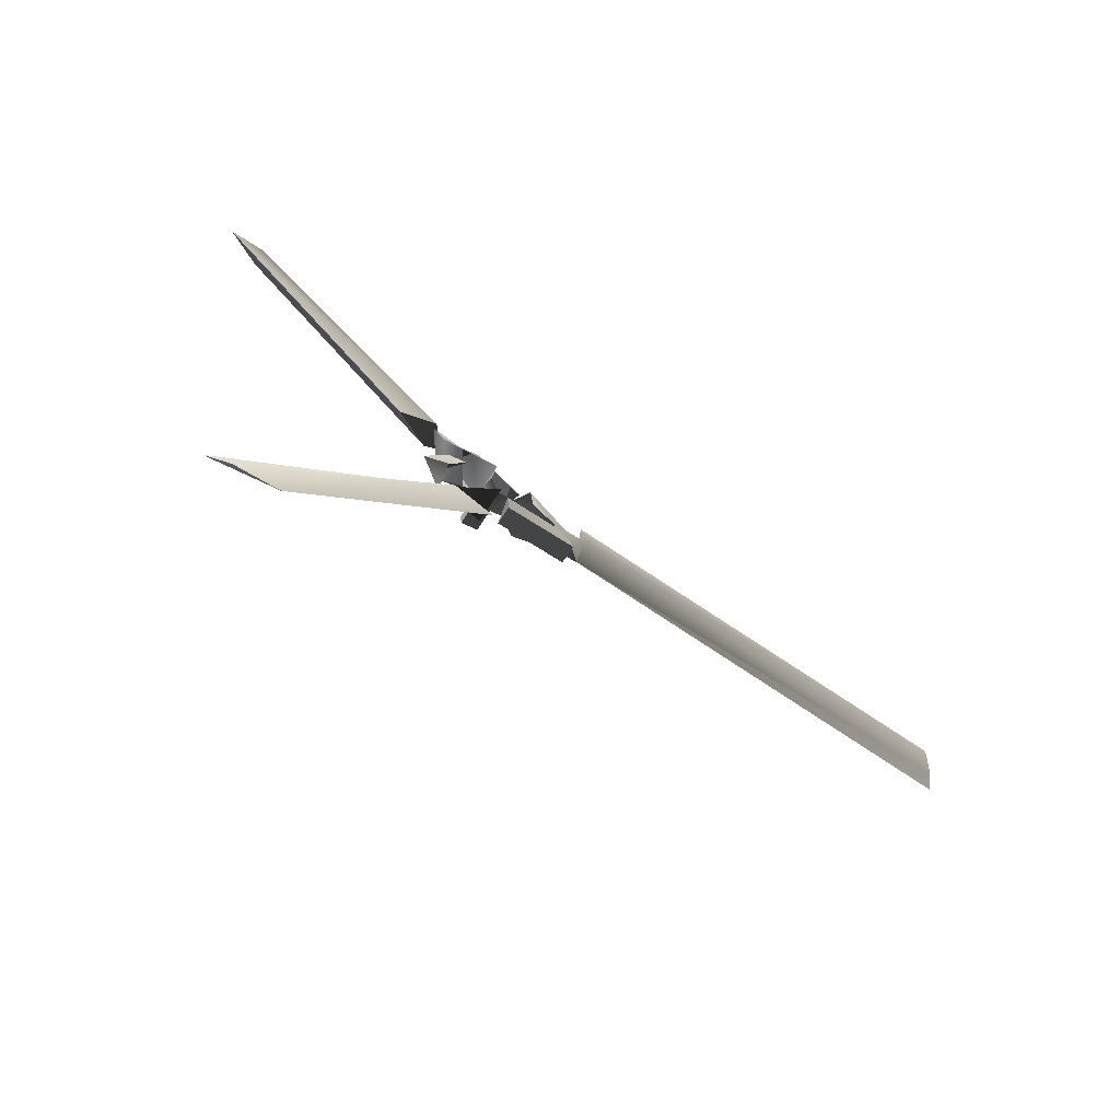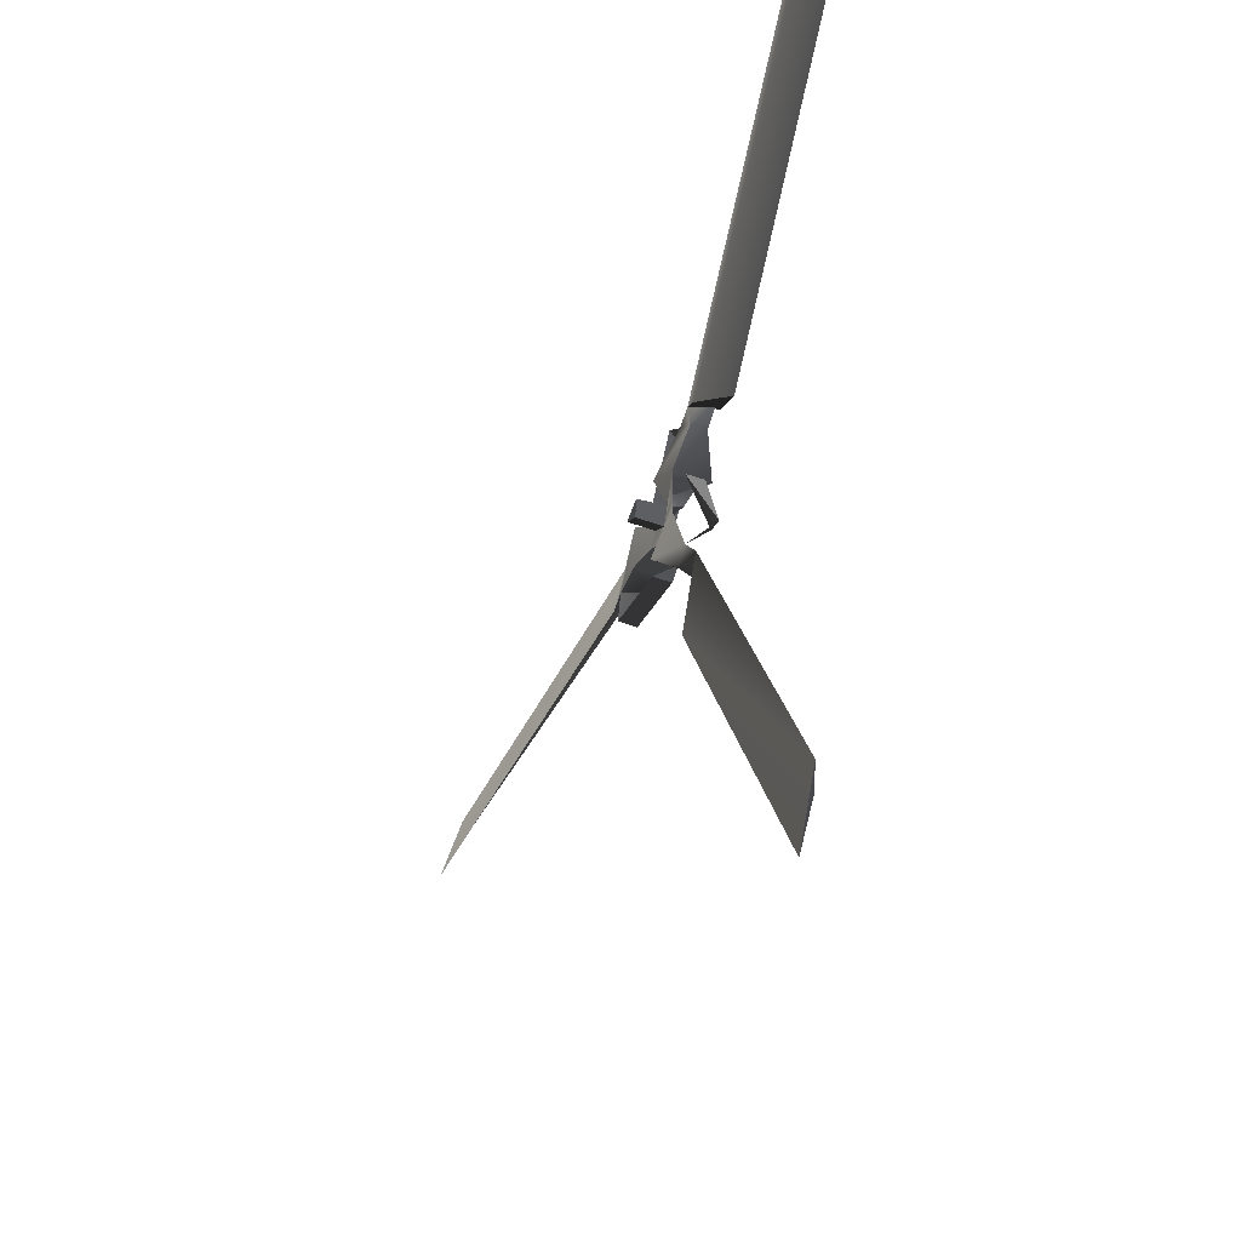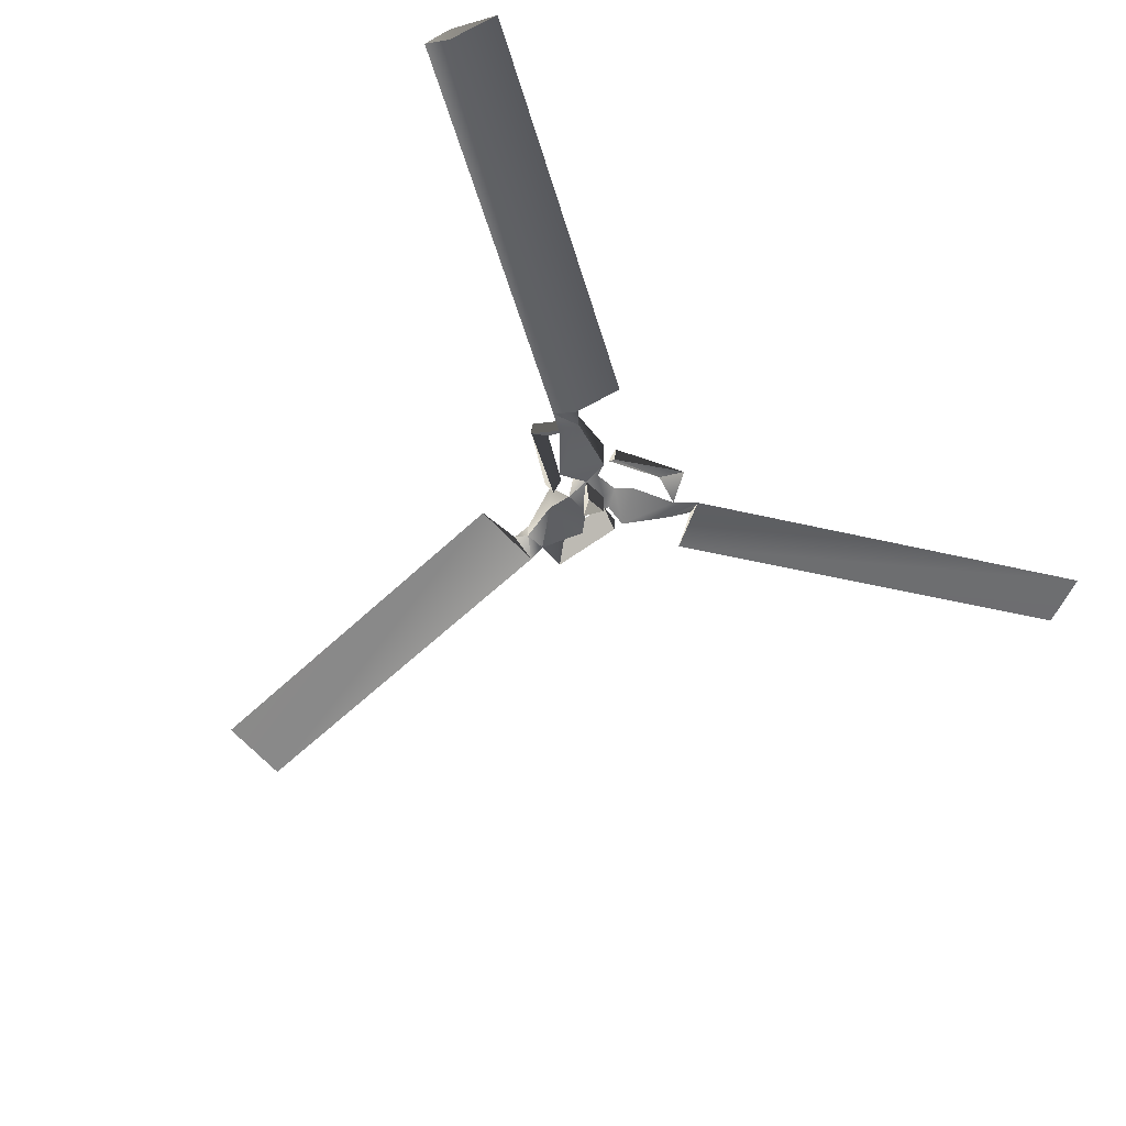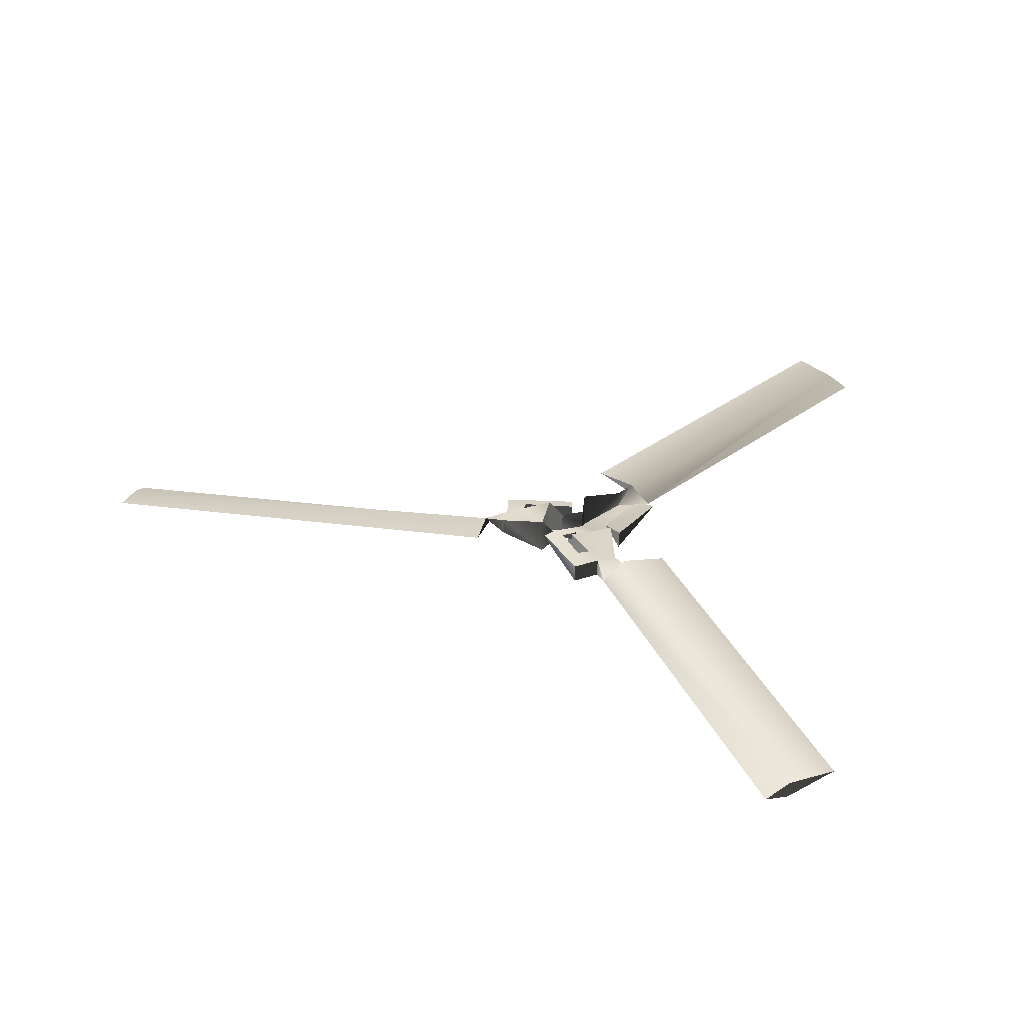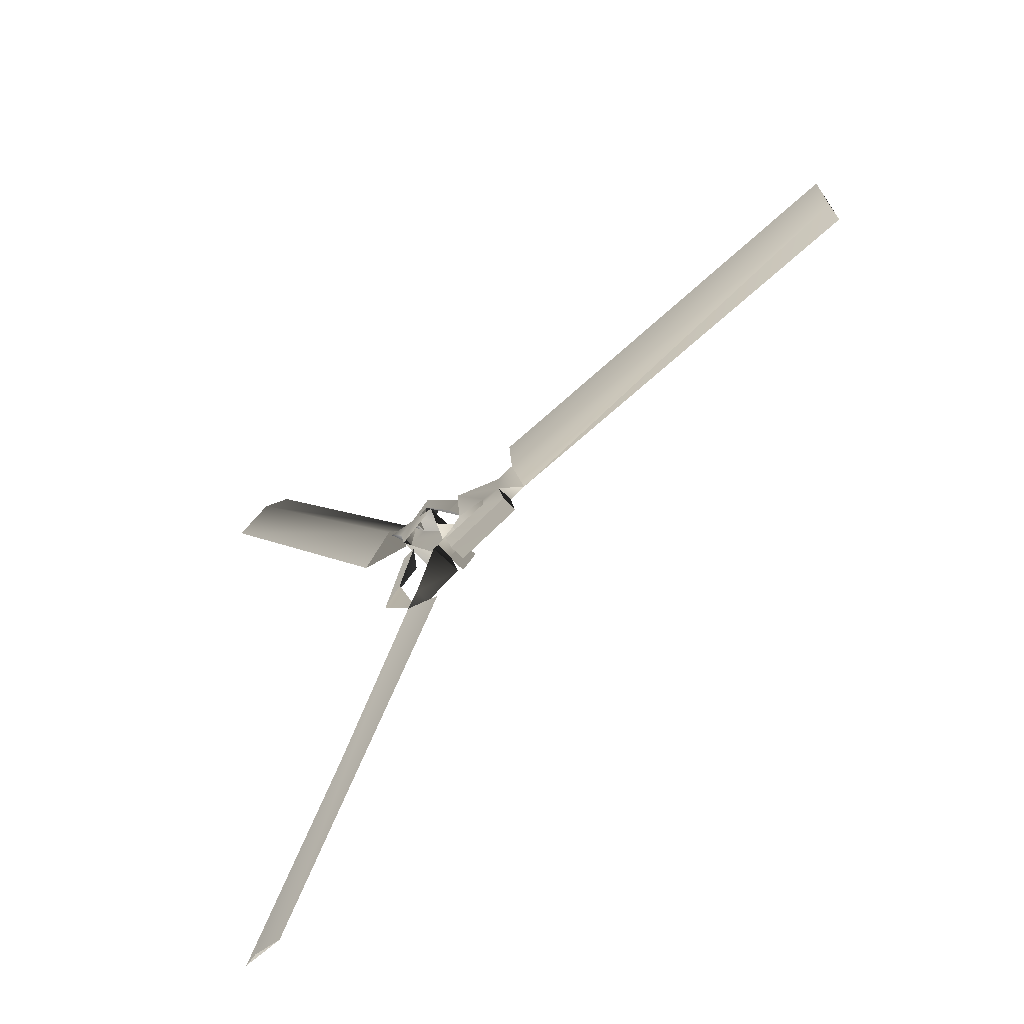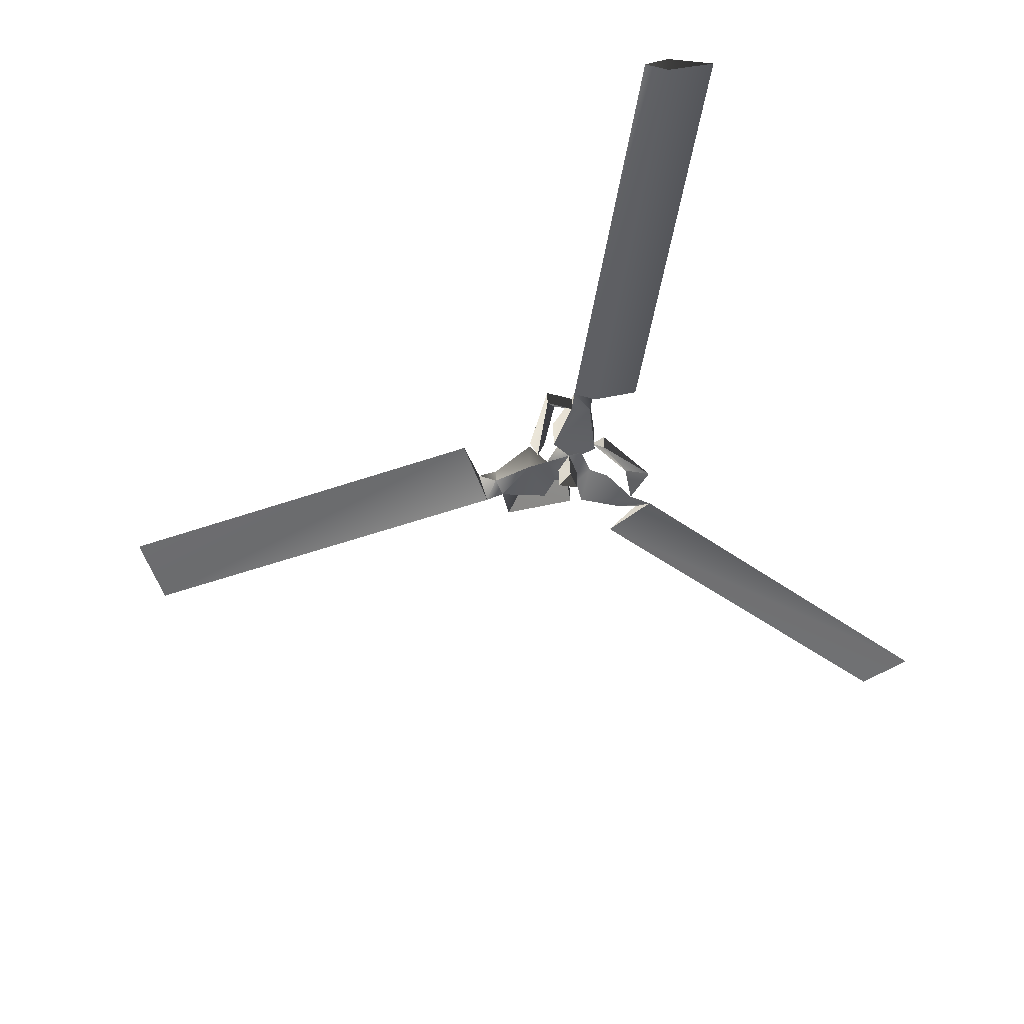
<metadata>
{"format":"obj","ext":"obj","renderer":"f3d","projection":"perspective","resolution":1024,"background":"white","views":[{"elev":-76.8,"azim":-34.4,"up":"+Y"},{"elev":-45.7,"azim":-113.3,"up":"+Y"},{"elev":-53.0,"azim":-129.1,"up":"+Z"},{"elev":29.0,"azim":-164.3,"up":"+Z"},{"elev":-59.7,"azim":42.4,"up":"+Y"},{"elev":-48.2,"azim":-153.6,"up":"+Z"}]}
</metadata>
<code>
g Null_glass.005_Null_glass.005
v -6.33 1.685 -0.1452
v -6.322 1.701 -0.1188
v -6.287 1.685 -0.1405
v -6.353 1.68 -0.1483
v -6.323 1.733 -0.1617
v -6.382 1.692 -0.1618
v -6.327 1.646 -0.1489
v -6.3 1.665 -0.1489
v -6.329 1.679 -0.189
v -6.3 1.665 -0.1889
v -6.326 1.646 -0.189
v -6.284 1.647 -0.1482
v -6.284 1.647 -0.1187
v -6.315 1.626 -0.1482
v -6.256 1.632 -0.1615
v -6.262 1.705 -0.1615
v -6.188 1.69 -0.1208
v -6.262 1.705 -0.1052
v -6.188 1.69 -0.1456
v -6.185 1.659 -0.1486
v -6.213 1.648 -0.1147
v -6.185 1.659 -0.1208
v -6.153 1.656 -0.1446
v -6.213 1.633 -0.1147
v -6.176 1.614 -0.1486
v -6.175 1.614 -0.1207
v -6.288 1.591 -0.121
v -6.294 1.62 -0.1149
v -6.287 1.591 -0.1489
v -6.162 1.764 -0.1199
v -6.156 1.694 -0.1195
v -5.503 1.71 -0.1447
v -5.506 1.748 -0.1305
v -5.512 1.819 -0.1183
v -6.256 1.632 -0.1052
v -6.315 1.626 -0.1187
v -6.311 1.594 -0.1053
v -6.311 1.594 -0.1616
v -6.35 1.642 -0.1483
v -6.377 1.625 -0.1618
v -6.389 1.551 -0.149
v -6.36 1.537 -0.146
v -6.412 1.518 -0.1451
v -6.432 1.564 -0.1216
v -6.395 1.585 -0.1153
v -6.368 1.669 -0.1153
v -6.394 1.678 -0.1491
v -6.395 1.678 -0.1213
v -6.376 1.502 -0.12
v -6.689 0.9279 -0.1473
v -6.312 1.472 -0.1201
v -6.654 0.9123 -0.133
v -6.59 0.8821 -0.1206
v -6.361 1.537 -0.1212
v -6.407 1.763 -0.1462
v -6.407 1.763 -0.1213
v -6.382 1.692 -0.1055
v -6.323 1.733 -0.1054
v -6.361 1.765 -0.1158
v -6.381 1.782 -0.1213
v -6.381 1.782 -0.149
v -6.345 1.775 -0.1157
v -6.398 1.807 -0.1452
v -6.428 1.785 -0.1202
v -6.349 1.812 -0.1212
v -6.349 1.812 -0.1489
v -6.272 1.723 -0.121
v -6.291 1.705 -0.1156
v -6.282 1.713 -0.1487
v -6.769 2.341 -0.1479
v -6.426 1.784 -0.1506
v -6.798 2.319 -0.1525
v -6.486 1.745 -0.1206
v -6.858 2.281 -0.1217
v -6.398 1.807 -0.1452
v -6.769 2.341 -0.1479
v -6.8 2.321 -0.1259
v -6.426 1.784 -0.1506
v -6.428 1.785 -0.1124
v -6.858 2.281 -0.1217
v -6.486 1.745 -0.1206
v -6.798 2.319 -0.1525
g Null_glass.005_Body
f 1 5 2
f 1 2 3
f 3 8 1
f 1 7 4
f 4 6 1
f 5 1 6
f 1 9 7
f 1 8 9
f 10 9 8
f 11 7 9
f 7 11 8
f 10 8 11
f 8 12 7
f 12 8 3
f 12 13 14
f 12 15 13
f 14 7 12
f 3 16 12
f 15 12 16
f 19 16 17
f 18 17 16
f 16 3 18
f 19 20 16
f 15 16 20
f 21 20 24
f 20 21 15
f 22 26 20
f 20 23 22
f 19 23 20
f 25 24 20
f 25 20 26
f 26 22 24
f 26 27 25
f 26 24 27
f 29 25 27
f 28 27 24
f 27 28 29
f 25 29 24
f 28 24 29
f 21 24 22
f 23 31 22
f 23 30 32
f 31 30 23
f 23 19 31
f 31 23 33
f 32 33 23
f 32 34 33
f 33 34 31
f 34 32 30
f 30 31 34
f 17 22 31
f 17 31 19
f 17 18 22
f 22 18 21
f 35 15 21
f 35 21 18
f 35 13 15
f 36 14 13
f 36 37 14
f 38 14 37
f 14 38 39
f 39 7 14
f 39 4 7
f 40 39 38
f 40 38 41
f 42 41 38
f 42 43 41
f 44 45 41
f 45 46 44
f 46 45 47
f 44 47 45
f 48 46 47
f 47 44 48
f 48 44 46
f 49 51 43
f 43 42 49
f 49 43 52
f 43 51 50
f 50 52 43
f 52 53 49
f 50 53 52
f 51 49 53
f 53 50 51
f 54 49 42
f 42 38 54
f 37 54 38
f 6 4 57
f 6 55 5
f 55 6 56
f 57 56 6
f 58 59 57
f 60 57 59
f 56 57 60
f 60 65 61
f 61 63 60
f 65 60 62
f 59 62 60
f 63 64 60
f 56 60 64
f 65 67 66
f 66 61 65
f 65 62 67
f 68 67 62
f 67 68 69
f 69 66 67
f 68 62 69
f 66 69 62
f 66 62 61
f 63 55 64
f 56 64 55
f 55 63 61
f 70 63 72
f 71 72 63
f 74 72 73
f 71 73 72
f 61 59 5
f 61 5 55
f 58 5 59
f 58 2 5
f 76 77 75
f 79 75 77
f 75 79 78
f 77 80 79
f 81 79 80
f 81 78 79
f 80 77 82
f 76 82 77

</code>
